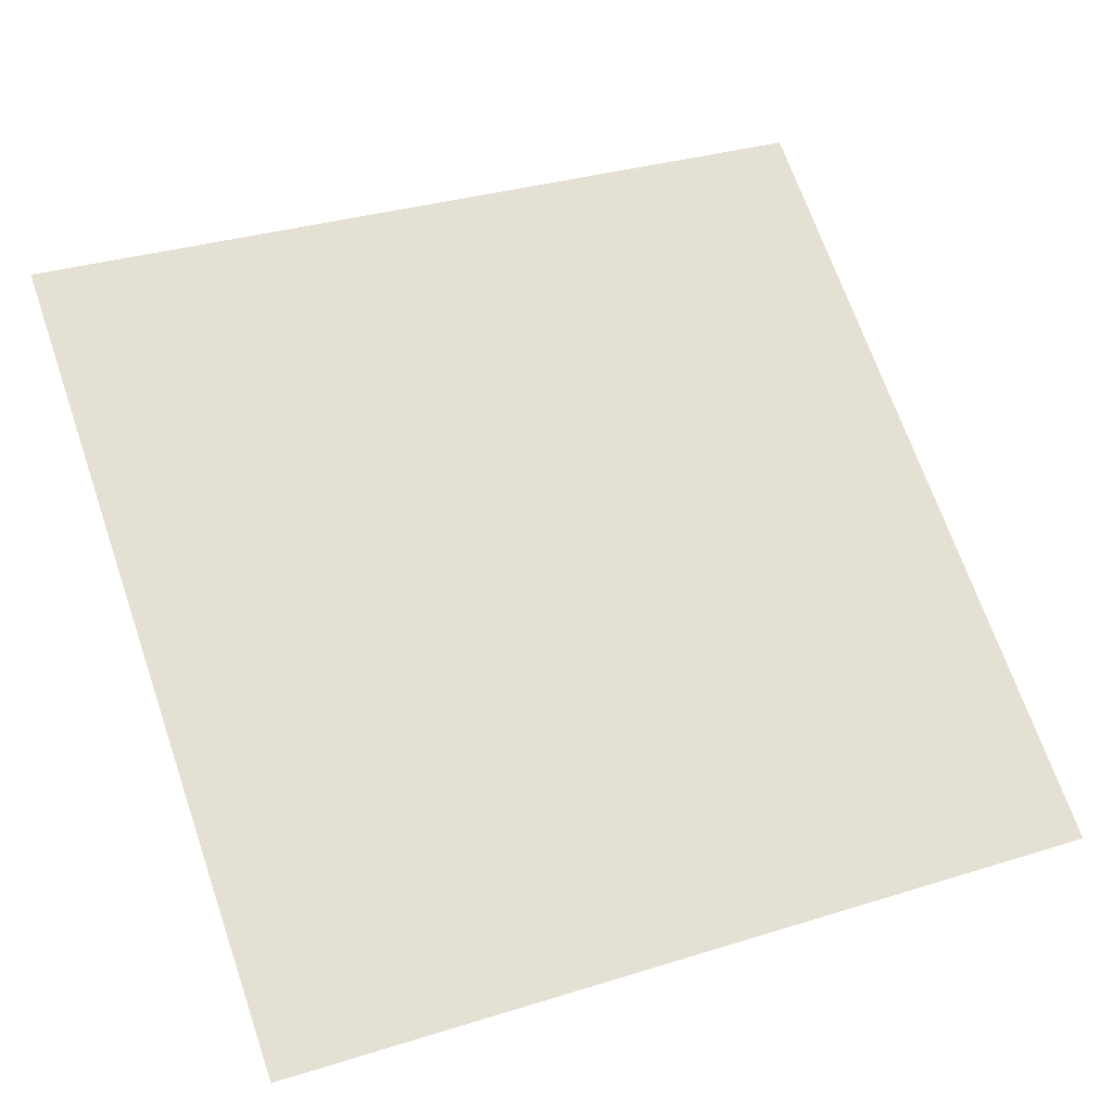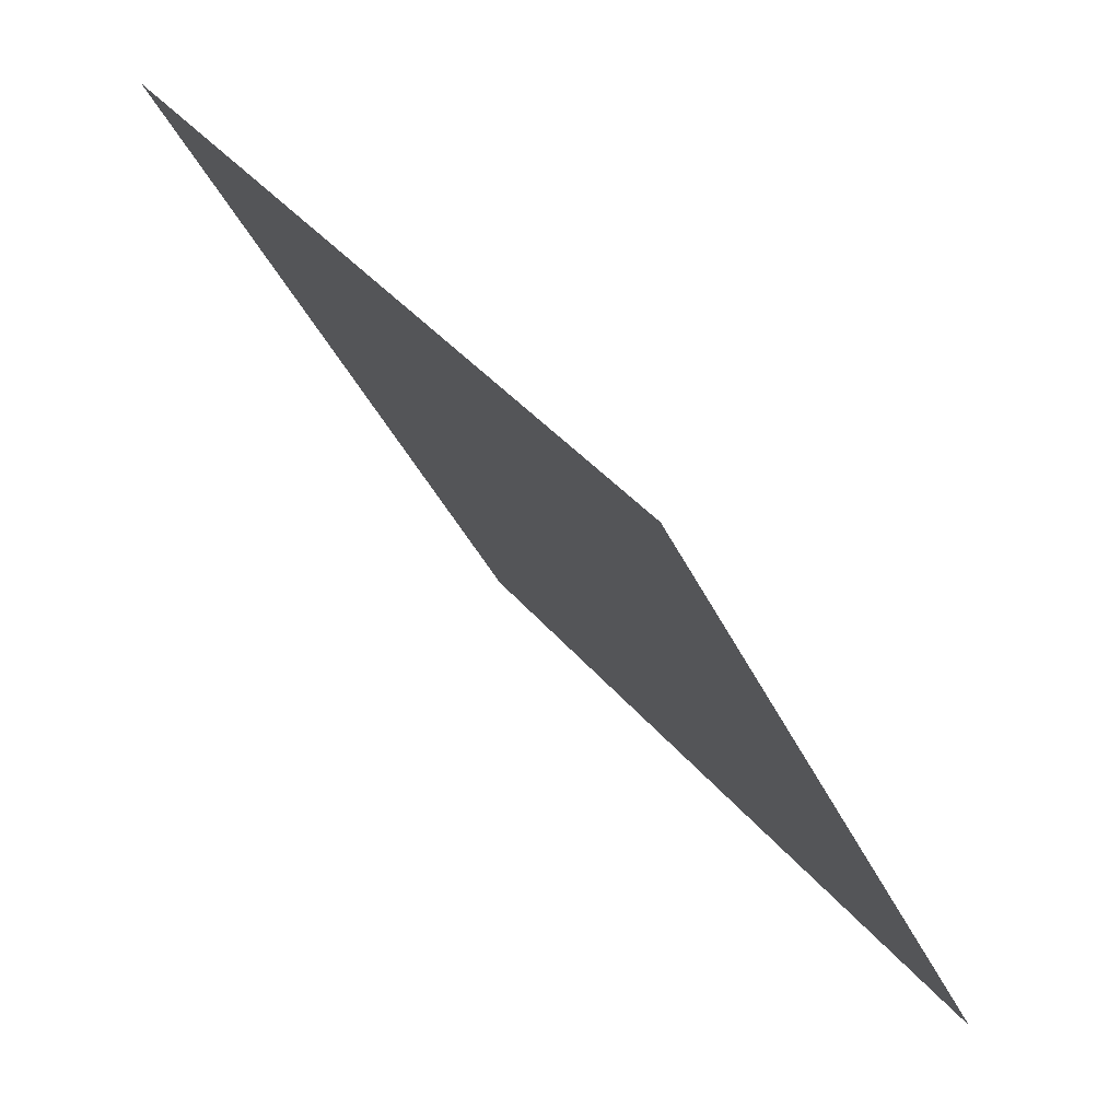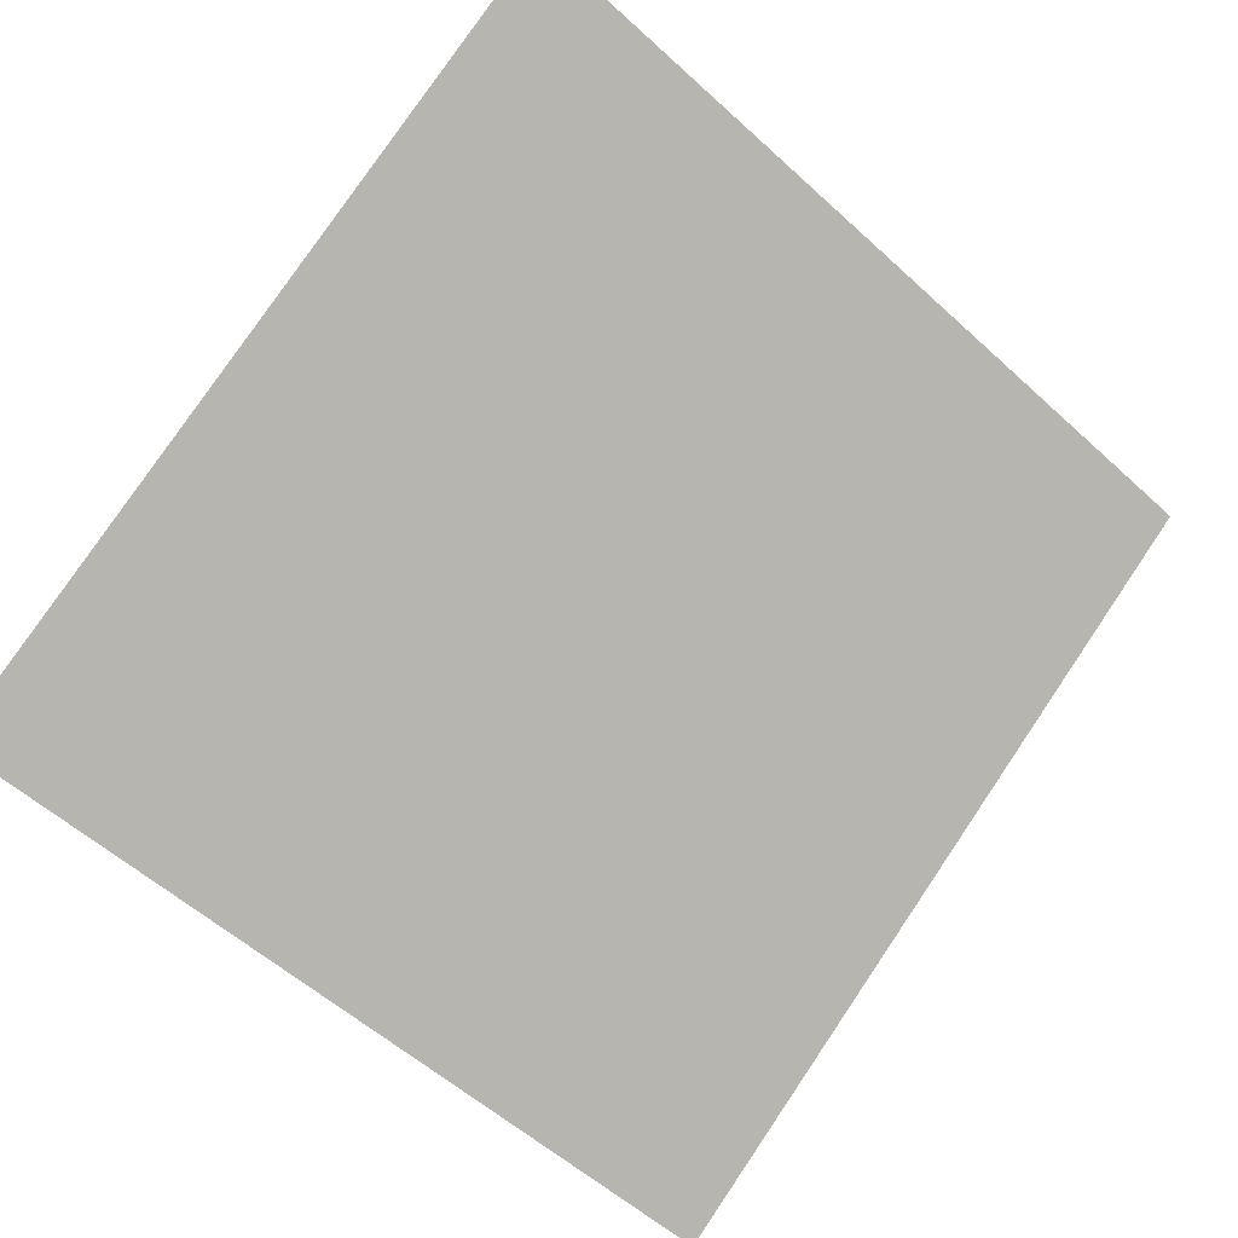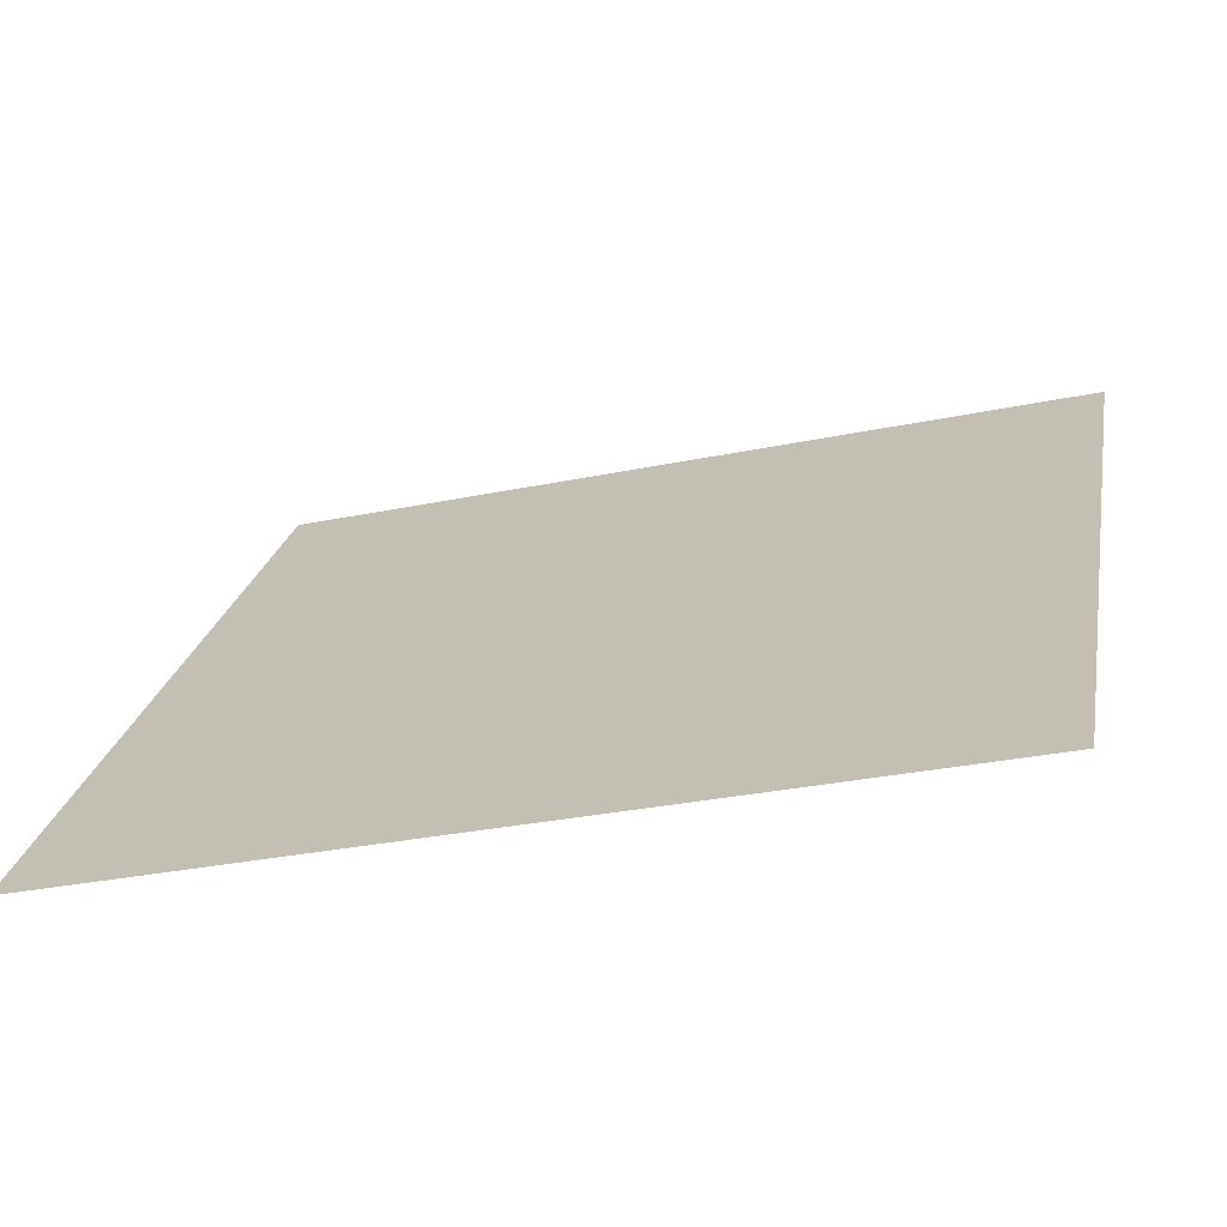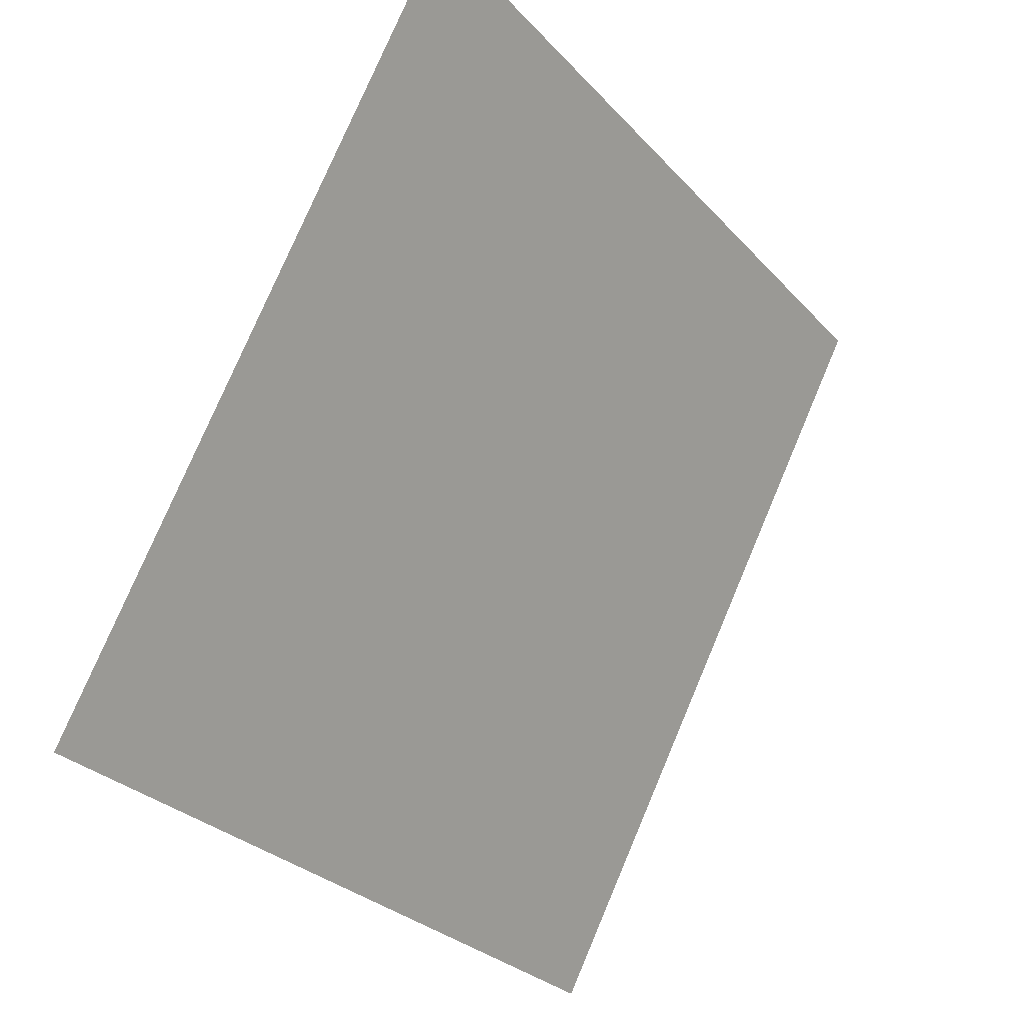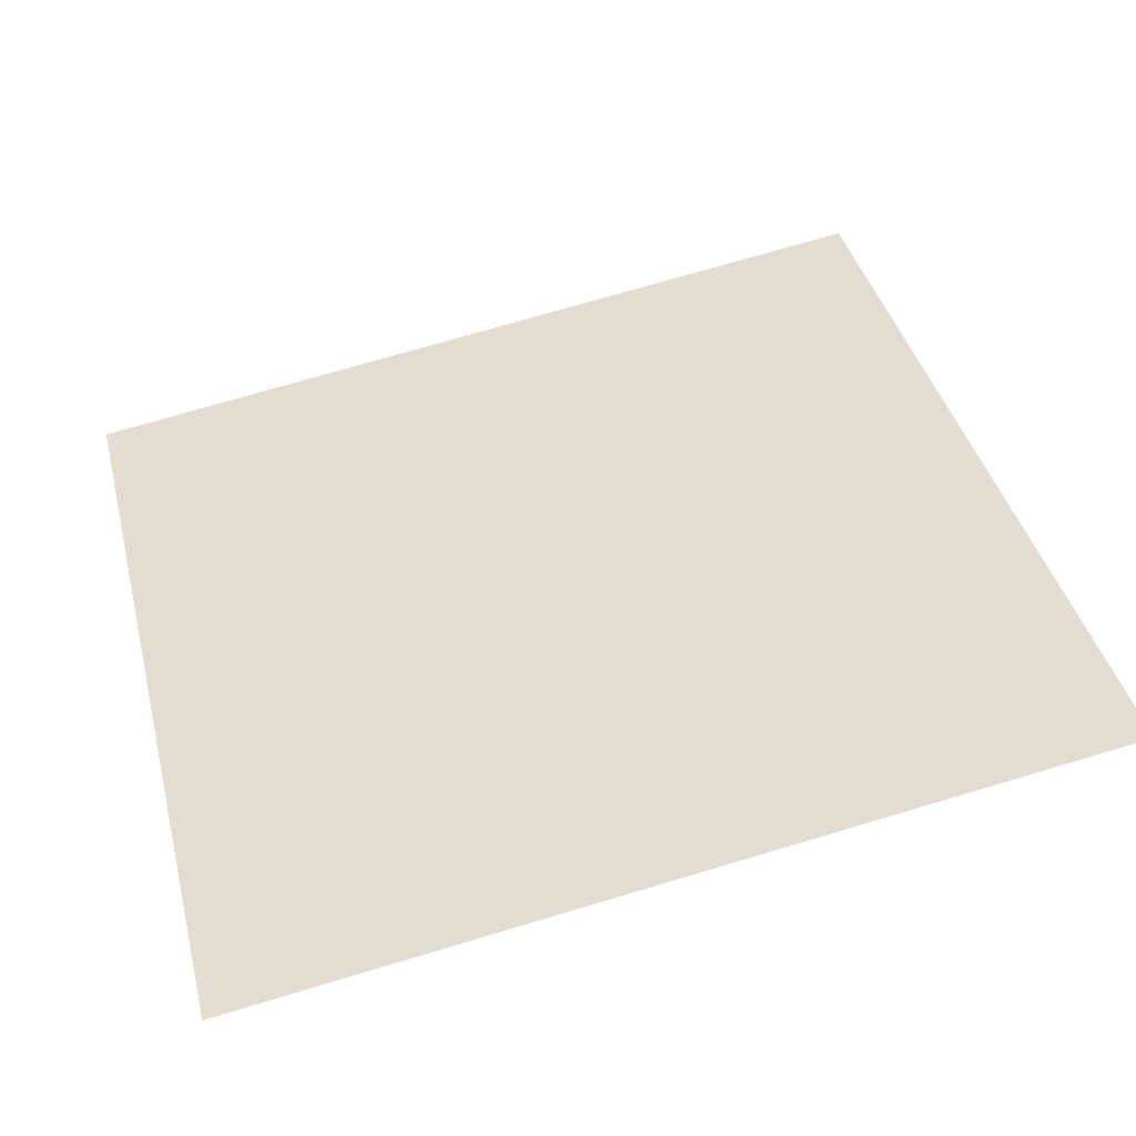
<metadata>
{"format":"obj","ext":"obj","renderer":"f3d","projection":"perspective","resolution":1024,"background":"white","views":[{"elev":29.5,"azim":157.3,"up":"+Y"},{"elev":-37.0,"azim":-68.9,"up":"+Z"},{"elev":-54.4,"azim":-43.1,"up":"+Y"},{"elev":-32.6,"azim":15.2,"up":"+Z"},{"elev":77.6,"azim":-68.4,"up":"+Z"},{"elev":77.6,"azim":-16.0,"up":"+Y"}]}
</metadata>
<code>
v 0.0673 0.6192 0.2857
v 0.06074 0.6194 0.2858
v 0.06086 0.6233 0.2911
v 0.06742 0.6231 0.291
f 4 3 2 1

</code>
